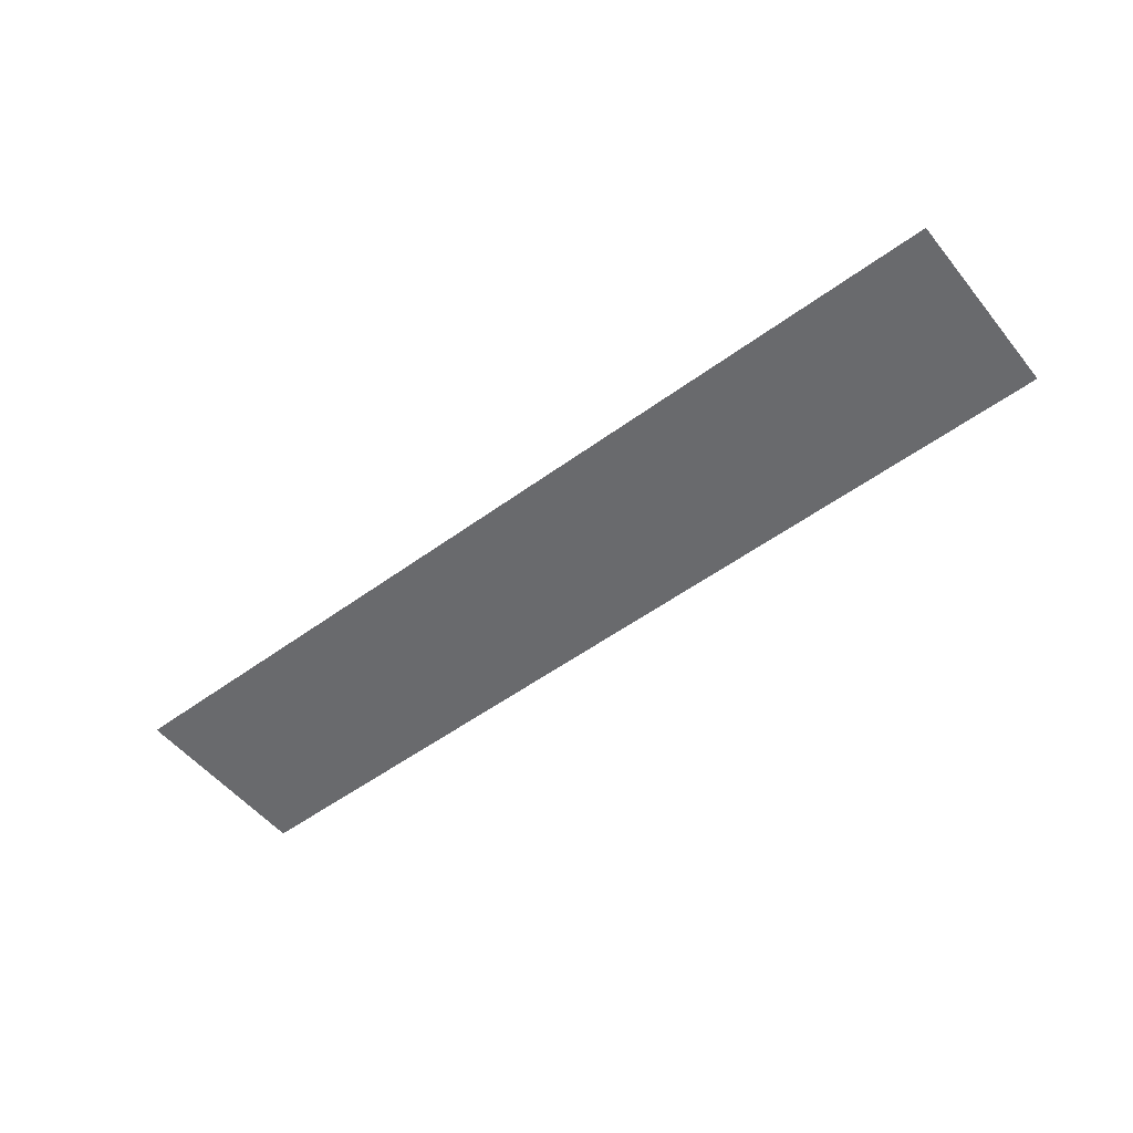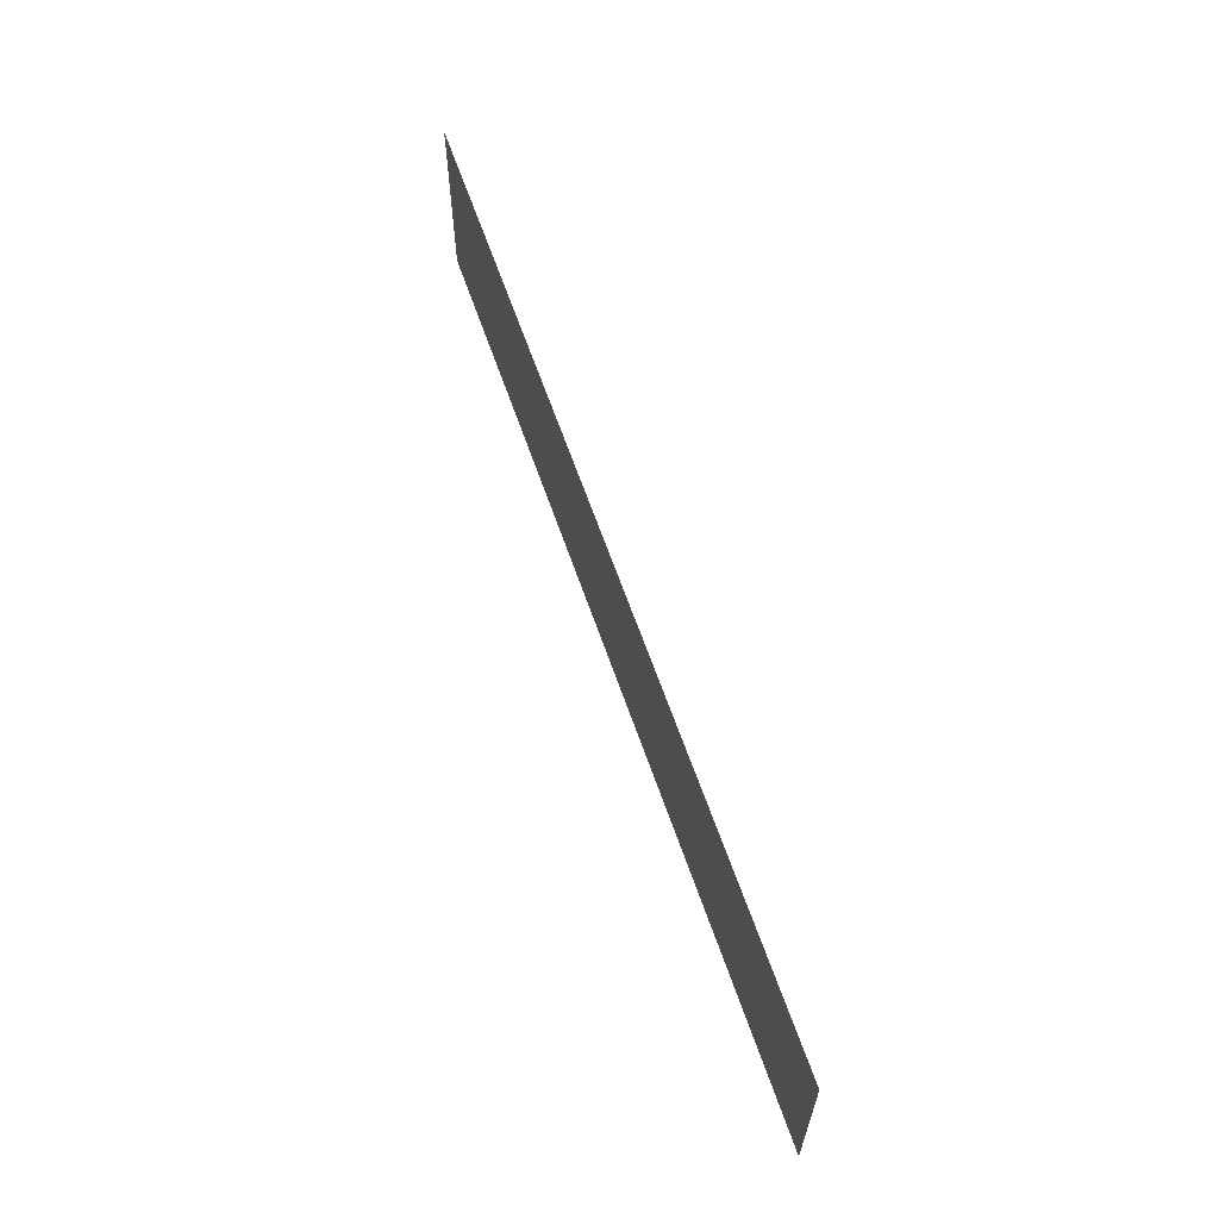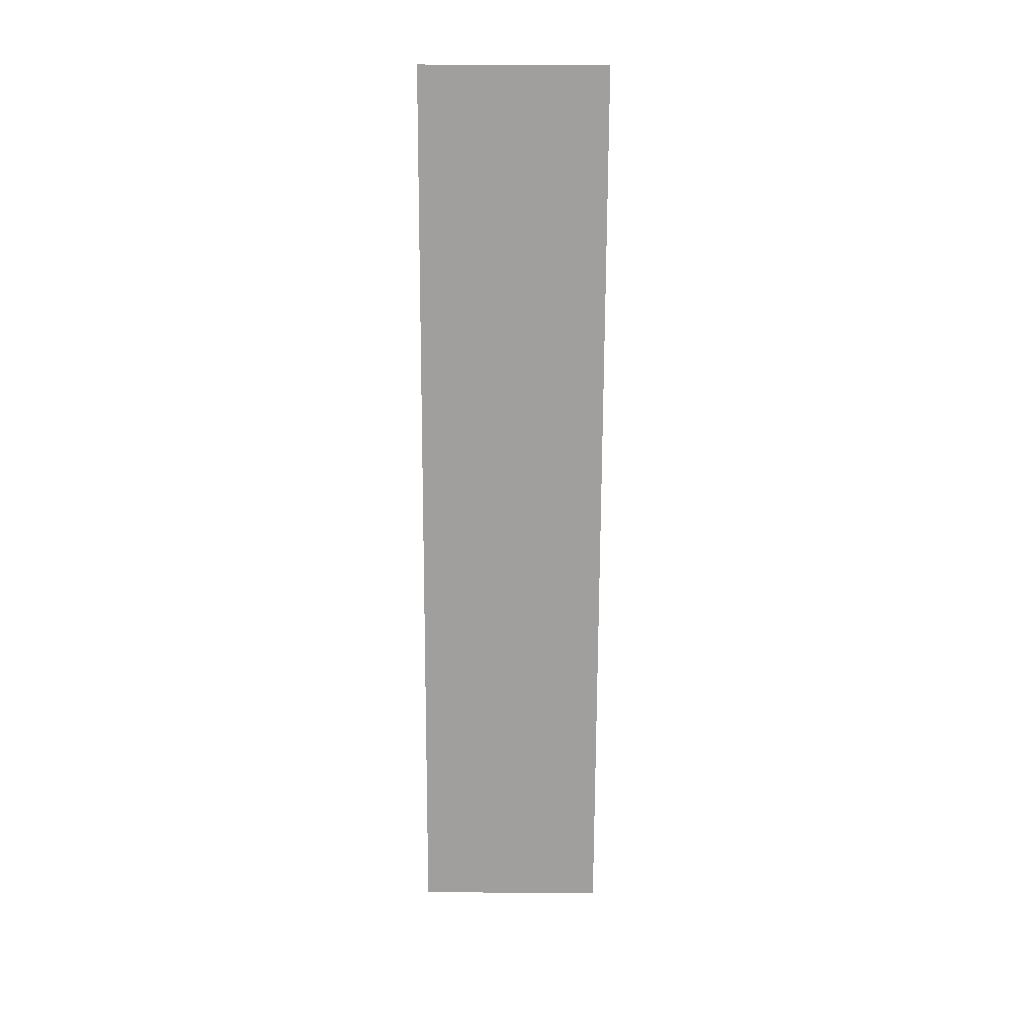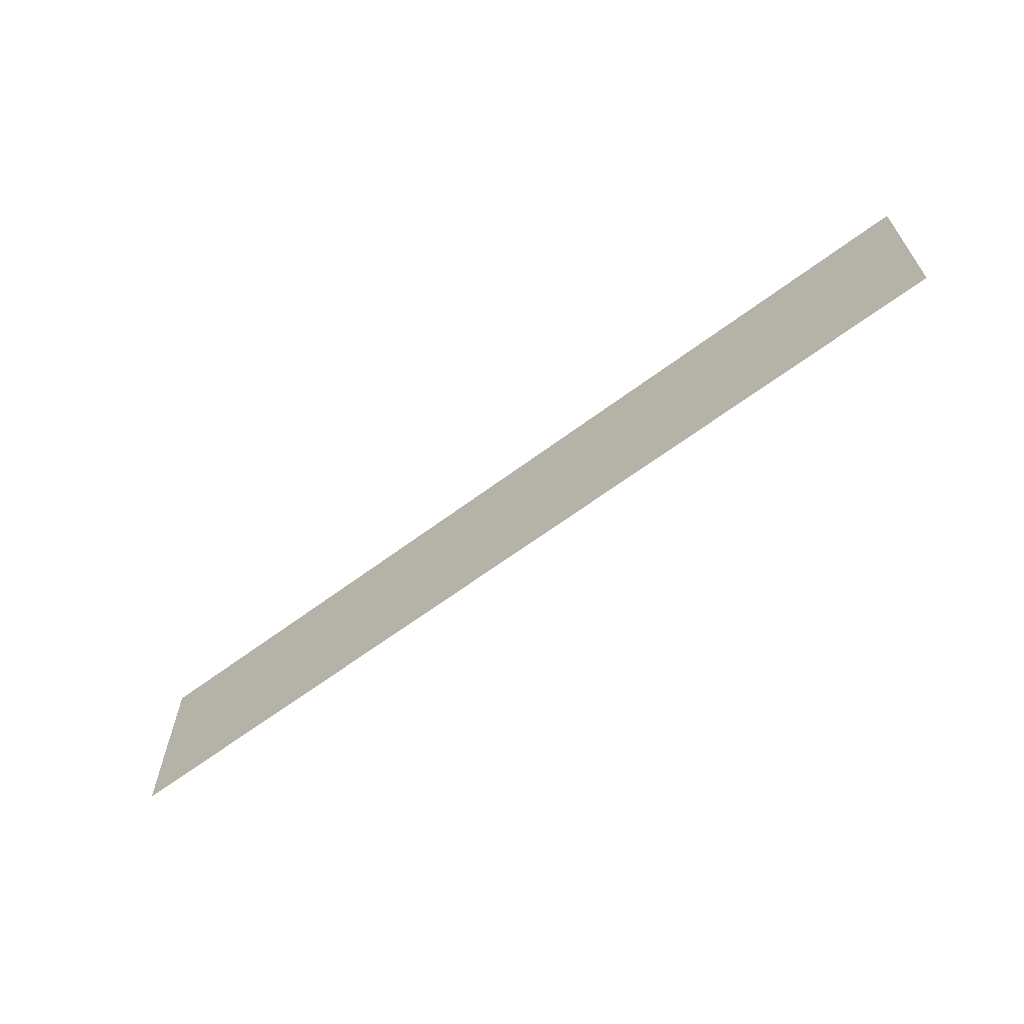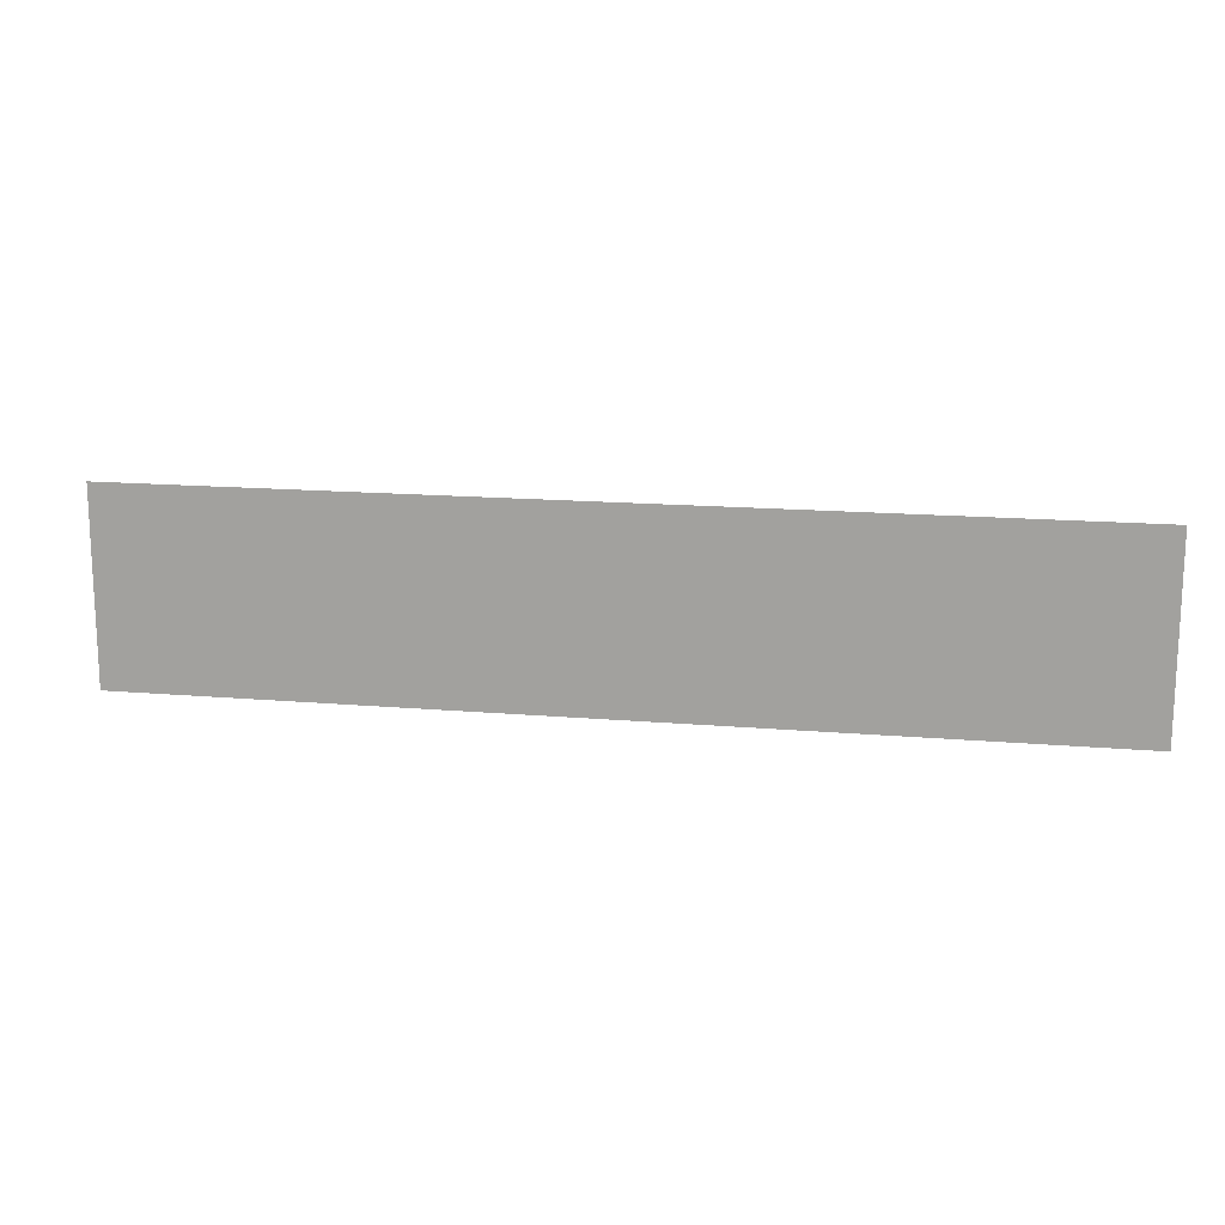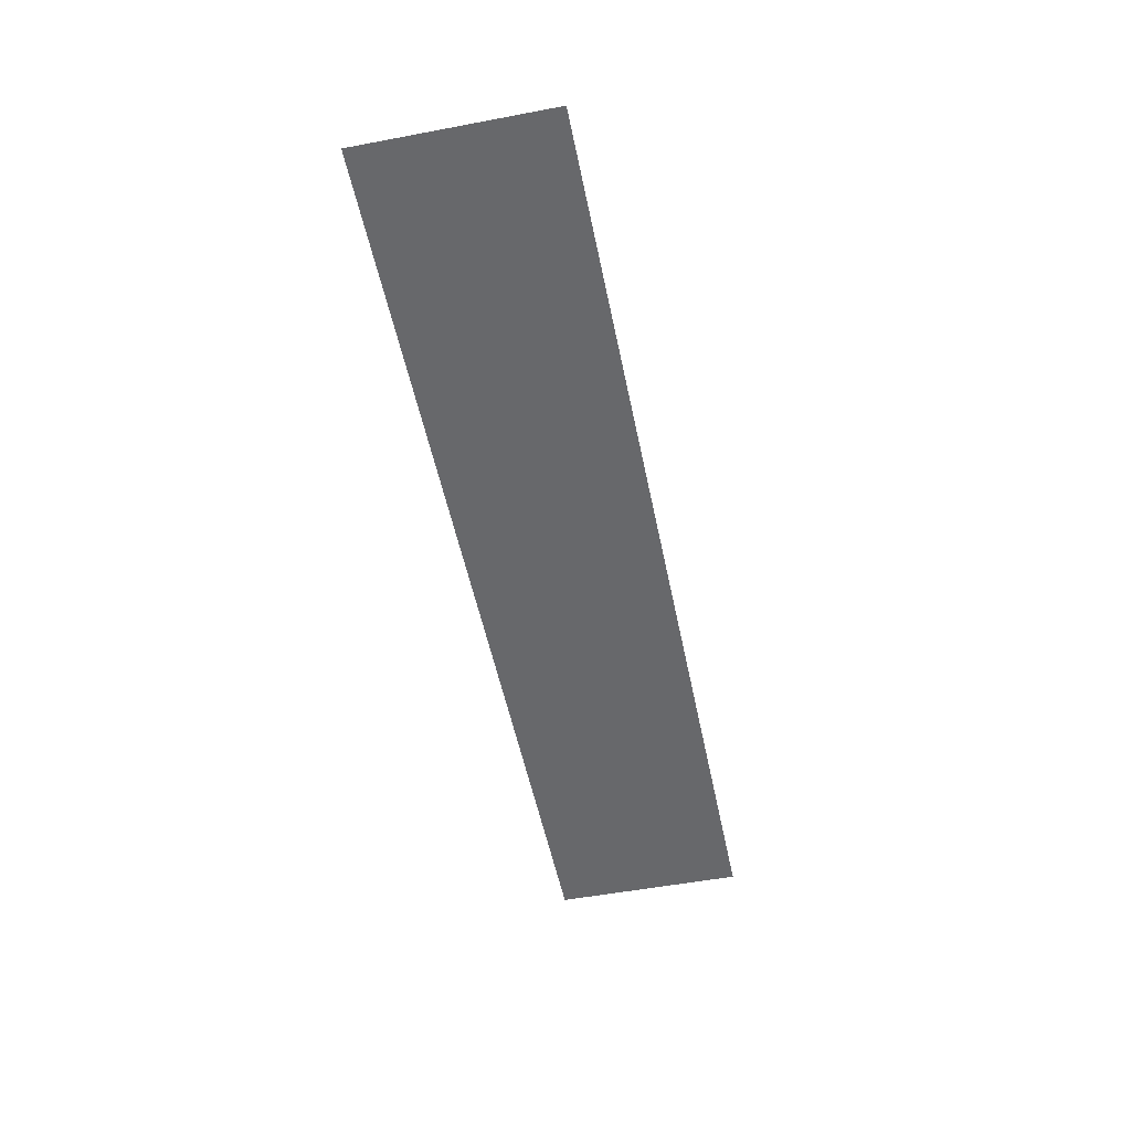
<metadata>
{"format":"obj","ext":"obj","renderer":"f3d","projection":"perspective","resolution":1024,"background":"white","views":[{"elev":-53.1,"azim":38.1,"up":"+Y"},{"elev":61.8,"azim":-108.8,"up":"+Z"},{"elev":-71.5,"azim":-90.2,"up":"+Y"},{"elev":-64.0,"azim":-143.0,"up":"+Z"},{"elev":15.5,"azim":10.3,"up":"+Z"},{"elev":-52.4,"azim":-78.5,"up":"+Y"}]}
</metadata>
<code>
v  45.29 -34.87 13.98
v  45.29 -34.87 17.13
v  29.91 -34.87 13.98
v  29.91 -34.87 17.13
g FL5_9
f 3 1 2
f 2 4 3

</code>
